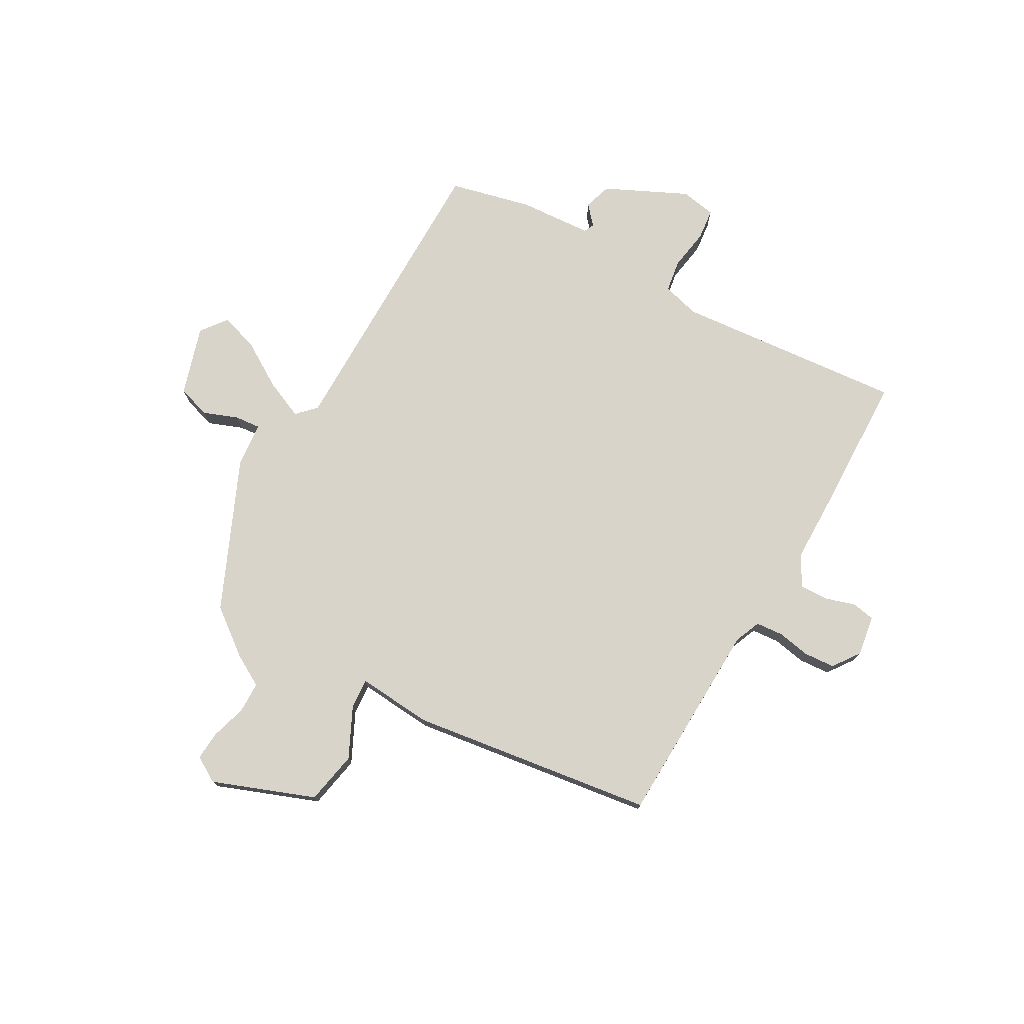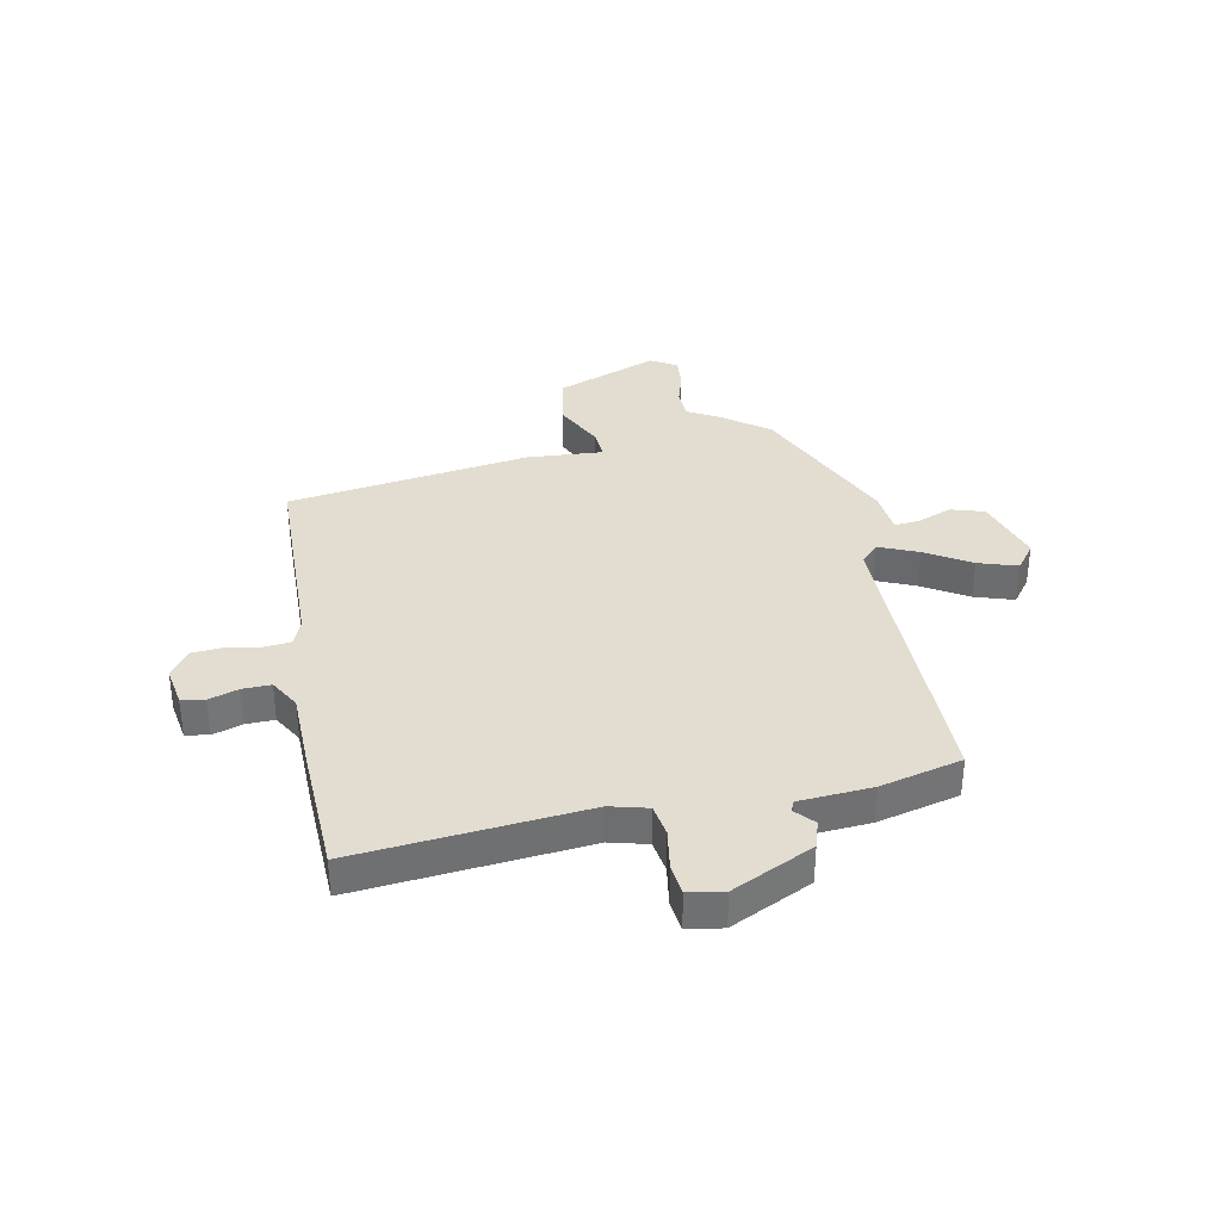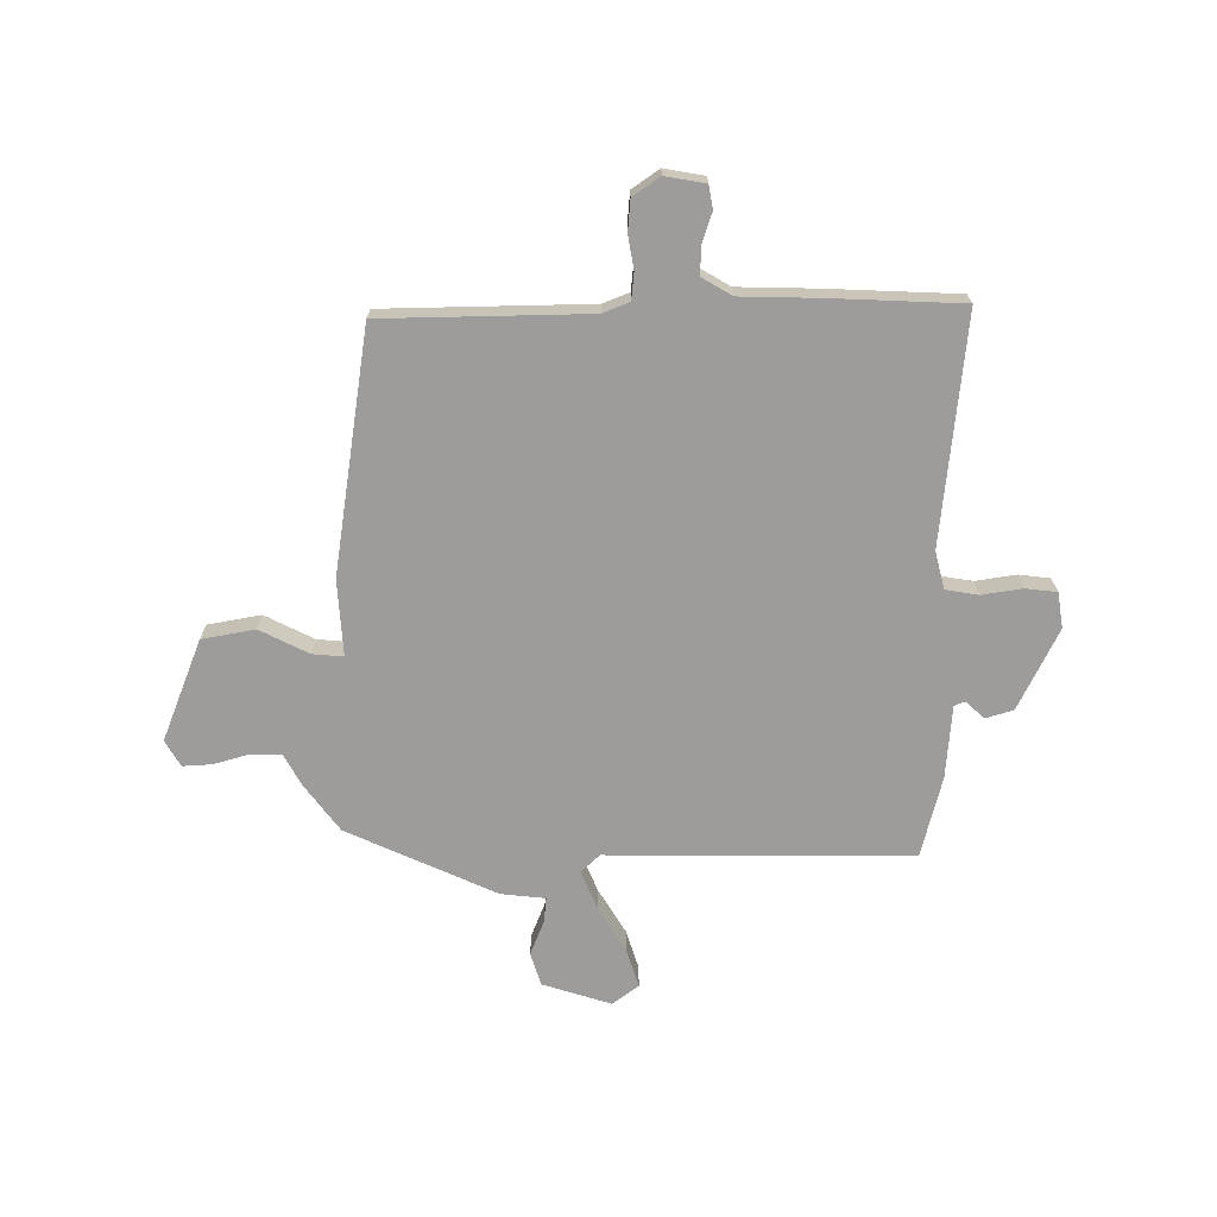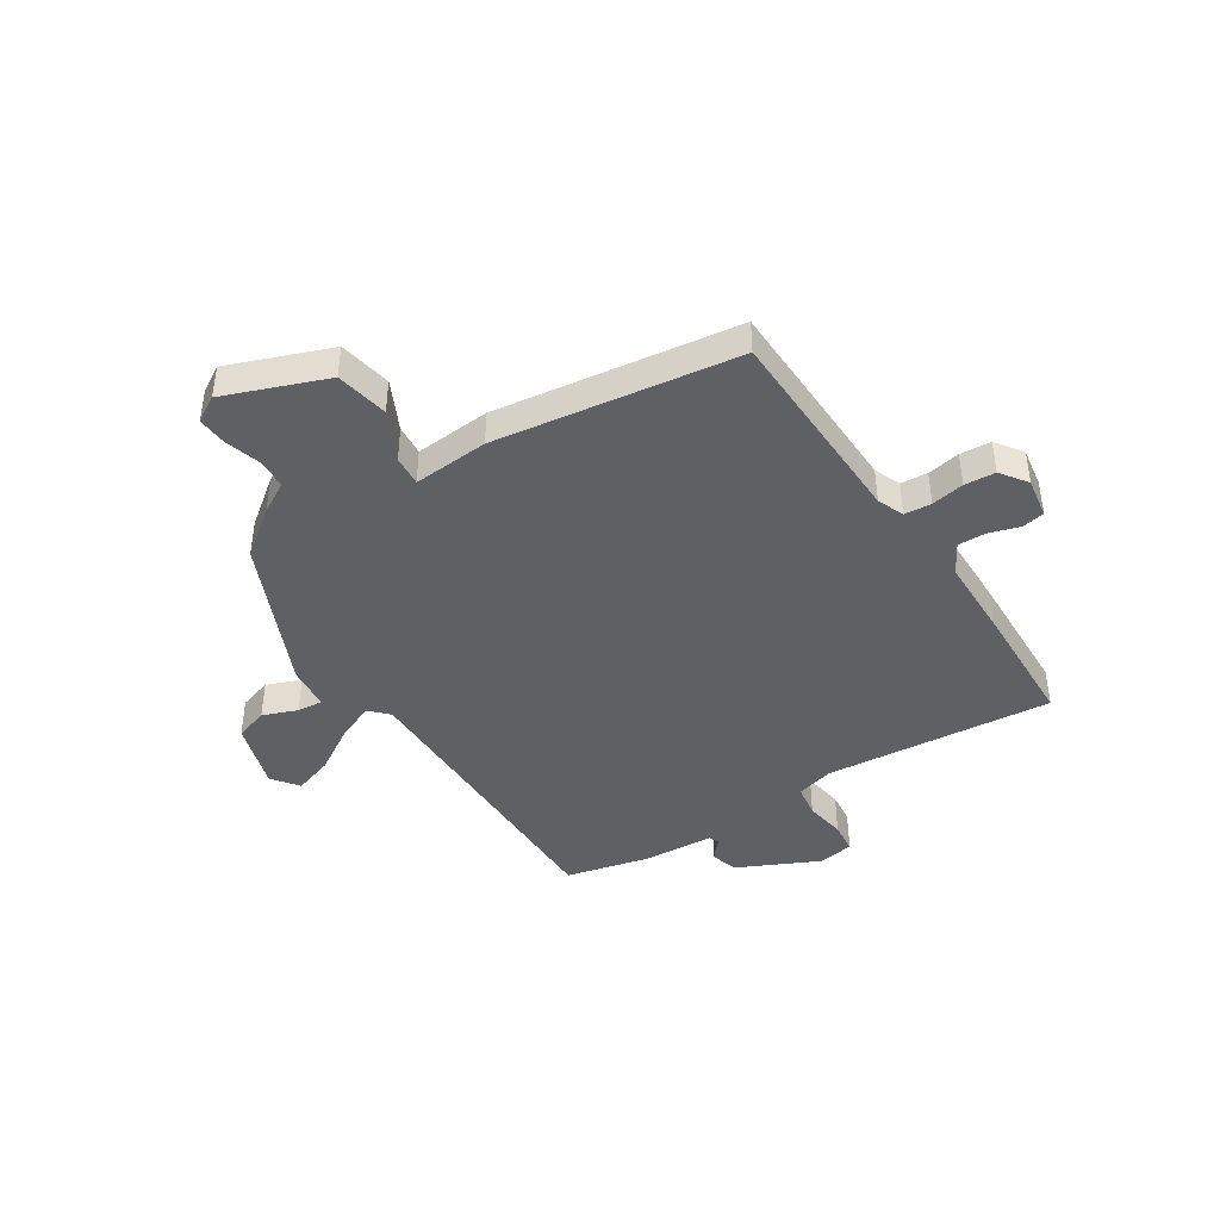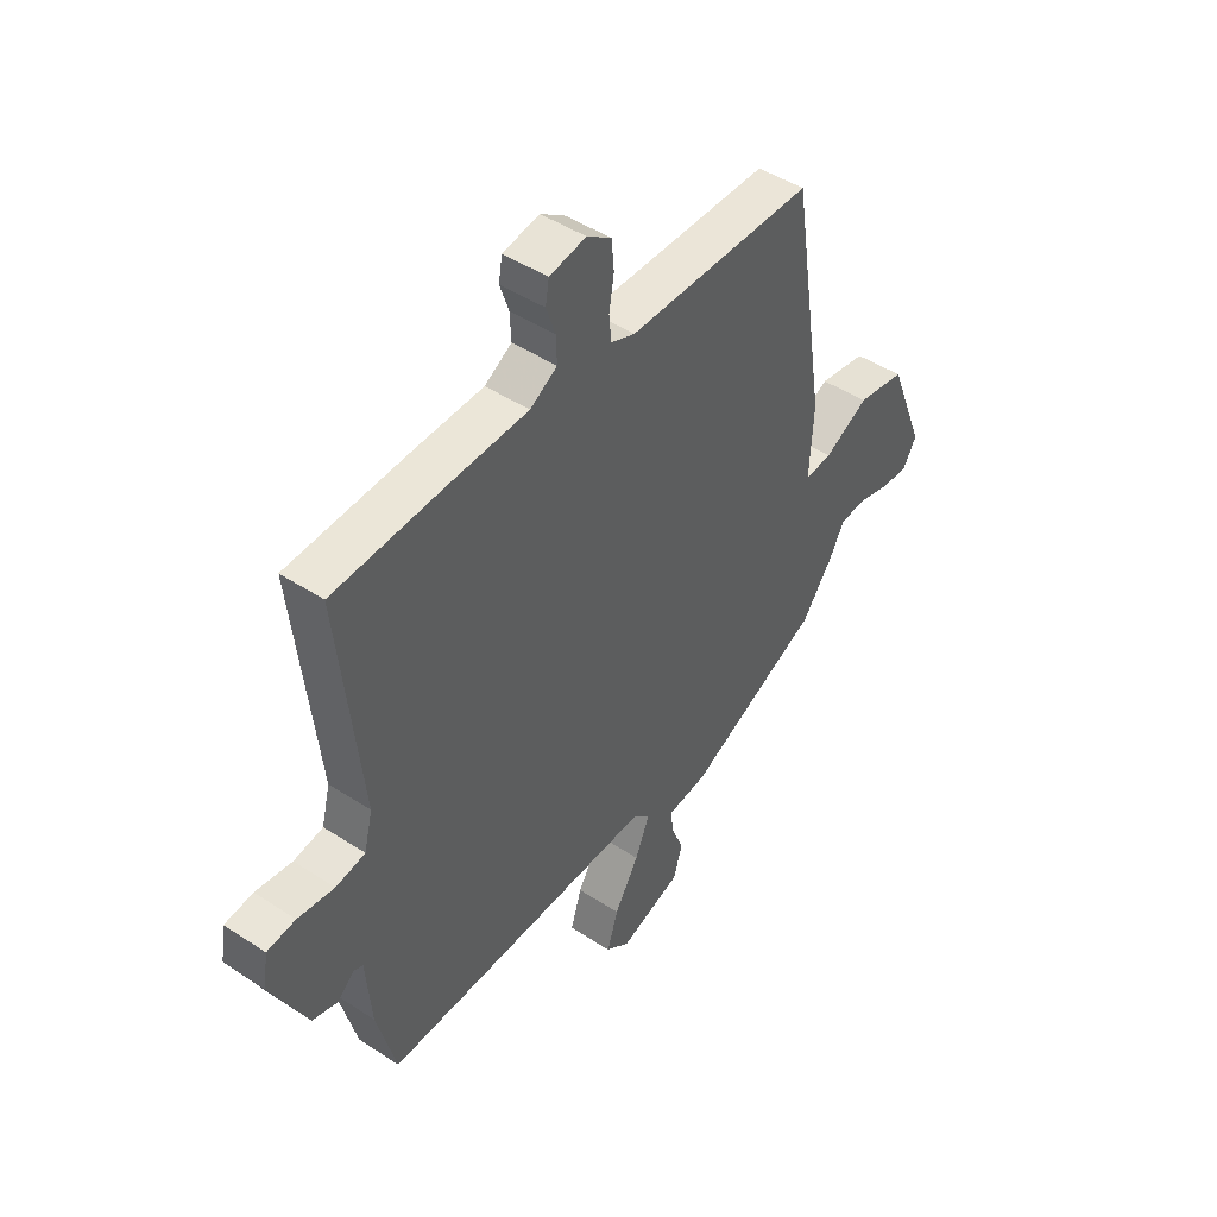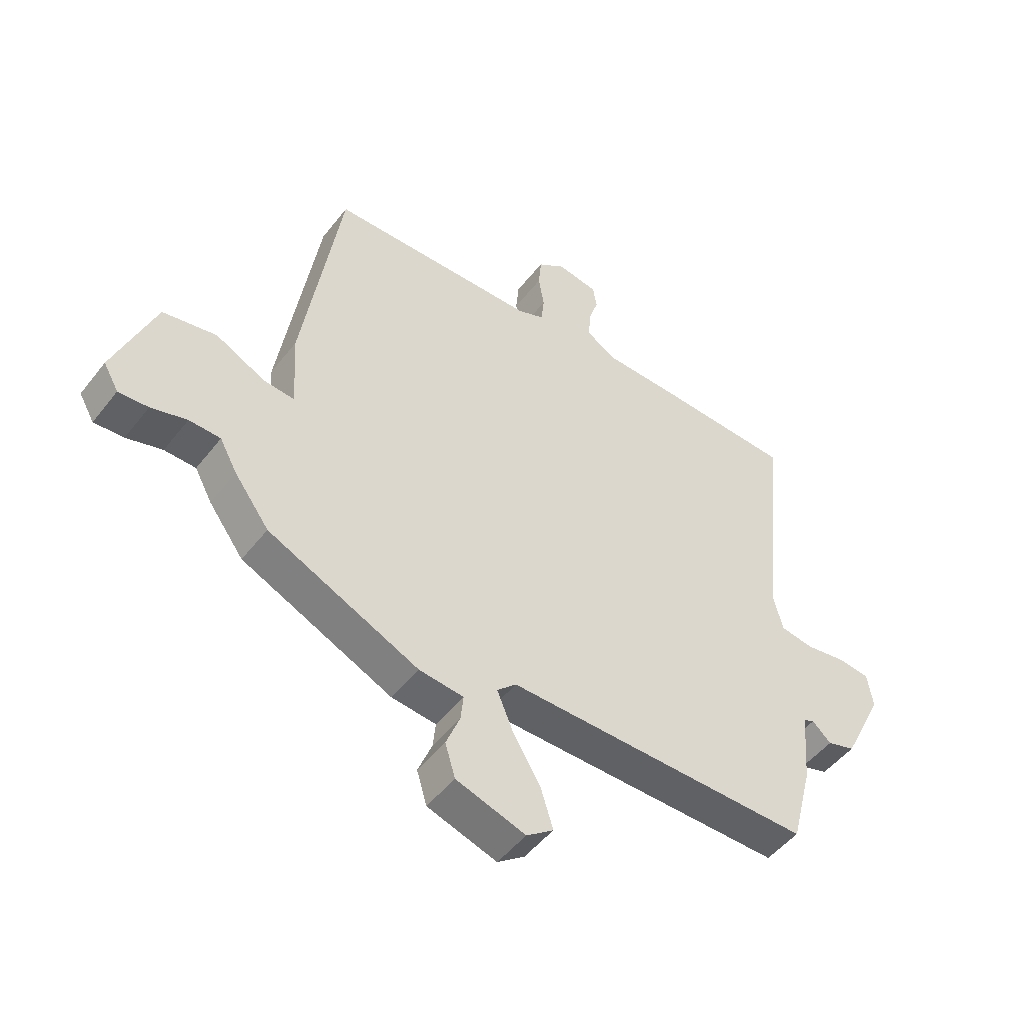
<metadata>
{"format":"obj","ext":"obj","renderer":"f3d","projection":"perspective","resolution":1024,"background":"white","views":[{"elev":75.6,"azim":-59.6,"up":"+Y"},{"elev":35.3,"azim":79.4,"up":"+Y"},{"elev":-70.0,"azim":0.5,"up":"+Y"},{"elev":-43.0,"azim":-56.4,"up":"+Y"},{"elev":46.2,"azim":126.9,"up":"+Z"},{"elev":-49.2,"azim":-36.2,"up":"+Z"}]}
</metadata>
<code>
v -0.483 0.07 -0.413
v -0.545 0.07 -0.329
v -0.576 0.07 -0.272
v -0.632 0.07 -0.27
v -0.696 0.07 -0.288
v -0.749 0.07 -0.291
v -0.776 0.07 -0.244
v -0.703 0.07 -0.061
v -0.607 0.07 -0.044
v -0.518 0.07 -0.089
v -0.463 0.07 -0.094
v -0.471 0.07 0.043
v -0.402 0.07 0.481
v -0.029 0.07 0.486
v 0.019 0.07 0.505
v 0.024 0.07 0.554
v 0.014 0.07 0.614
v 0.019 0.07 0.67
v 0.068 0.07 0.704
v 0.141 0.07 0.691
v 0.148 0.07 0.649
v 0.13 0.07 0.595
v 0.128 0.07 0.544
v 0.182 0.07 0.512
v 0.326 0.07 0.508
v 0.561 0.07 0.497
v 0.517 0.07 0.084
v 0.534 0.07 0.016
v 0.593 0.07 0.006
v 0.666 0.07 0.017
v 0.723 0.07 0.01
v 0.733 0.07 -0.054
v 0.661 0.07 -0.2
v 0.611 0.07 -0.215
v 0.577 0.07 -0.184
v 0.558 0.07 -0.192
v 0.547 0.07 -0.324
v 0.509 0.07 -0.471
v -0.04 0.07 -0.464
v -0.074 0.07 -0.496
v -0.045 0.07 -0.566
v 0.004 0.07 -0.648
v 0.026 0.07 -0.719
v -0.022 0.07 -0.754
v -0.146 0.07 -0.714
v -0.164 0.07 -0.654
v -0.139 0.07 -0.592
v -0.134 0.07 -0.546
v -0.214 0.07 -0.537
v -0.483 0 -0.413
v -0.545 0 -0.329
v -0.576 0 -0.272
v -0.632 0 -0.27
v -0.696 0 -0.288
v -0.749 0 -0.291
v -0.776 0 -0.244
v -0.703 0 -0.061
v -0.607 0 -0.044
v -0.518 0 -0.089
v -0.463 0 -0.094
v -0.471 0 0.043
v -0.402 0 0.481
v -0.029 0 0.486
v 0.019 0 0.505
v 0.024 0 0.554
v 0.014 0 0.614
v 0.019 0 0.67
v 0.068 0 0.704
v 0.141 0 0.691
v 0.148 0 0.649
v 0.13 0 0.595
v 0.128 0 0.544
v 0.182 0 0.512
v 0.326 0 0.508
v 0.561 0 0.497
v 0.517 0 0.084
v 0.534 0 0.016
v 0.593 0 0.006
v 0.666 0 0.017
v 0.723 0 0.01
v 0.733 0 -0.054
v 0.661 0 -0.2
v 0.611 0 -0.215
v 0.577 0 -0.184
v 0.558 0 -0.192
v 0.547 0 -0.324
v 0.509 0 -0.471
v -0.04 0 -0.464
v -0.074 0 -0.496
v -0.045 0 -0.566
v 0.004 0 -0.648
v 0.026 0 -0.719
v -0.022 0 -0.754
v -0.146 0 -0.714
v -0.164 0 -0.654
v -0.139 0 -0.592
v -0.134 0 -0.546
v -0.214 0 -0.537
f 1 2 3
f 49 1 3
f 48 49 3
f 45 46 47
f 44 45 47
f 43 44 47
f 42 43 47
f 41 42 47
f 40 41 47 48
f 39 40 48 3
f 38 39 3
f 37 38 3
f 36 37 3
f 33 34 35
f 32 33 35
f 31 32 35
f 30 31 35
f 29 30 35
f 36 3 4
f 35 36 4
f 29 35 4
f 28 29 4
f 24 25 26 27
f 23 24 27 28
f 20 21 22
f 19 20 22
f 18 19 22
f 17 18 22
f 16 17 22
f 15 16 22 23
f 14 15 23 28
f 13 14 28
f 12 13 28
f 11 12 28
f 8 9 10
f 7 8 10
f 6 7 10
f 5 6 10
f 4 5 10
f 4 10 11
f 4 11 28
f 52 51 50
f 52 50 98
f 52 98 97
f 96 95 94
f 96 94 93
f 96 93 92
f 96 92 91
f 96 91 90
f 97 96 90 89
f 52 97 89 88
f 52 88 87
f 52 87 86
f 52 86 85
f 84 83 82
f 84 82 81
f 84 81 80
f 84 80 79
f 84 79 78
f 53 52 85
f 53 85 84
f 53 84 78
f 53 78 77
f 76 75 74 73
f 77 76 73 72
f 71 70 69
f 71 69 68
f 71 68 67
f 71 67 66
f 71 66 65
f 72 71 65 64
f 77 72 64 63
f 77 63 62
f 77 62 61
f 77 61 60
f 59 58 57
f 59 57 56
f 59 56 55
f 59 55 54
f 59 54 53
f 60 59 53
f 77 60 53
f 1 50 51 2
f 2 51 52 3
f 3 52 53 4
f 4 53 54 5
f 5 54 55 6
f 6 55 56 7
f 7 56 57 8
f 8 57 58 9
f 9 58 59 10
f 10 59 60 11
f 11 60 61 12
f 12 61 62 13
f 13 62 63 14
f 14 63 64 15
f 15 64 65 16
f 16 65 66 17
f 17 66 67 18
f 18 67 68 19
f 19 68 69 20
f 20 69 70 21
f 21 70 71 22
f 22 71 72 23
f 23 72 73 24
f 24 73 74 25
f 25 74 75 26
f 26 75 76 27
f 27 76 77 28
f 28 77 78 29
f 29 78 79 30
f 30 79 80 31
f 31 80 81 32
f 32 81 82 33
f 33 82 83 34
f 34 83 84 35
f 35 84 85 36
f 36 85 86 37
f 37 86 87 38
f 38 87 88 39
f 39 88 89 40
f 40 89 90 41
f 41 90 91 42
f 42 91 92 43
f 43 92 93 44
f 44 93 94 45
f 45 94 95 46
f 46 95 96 47
f 47 96 97 48
f 48 97 98 49
f 49 98 50 1

</code>
